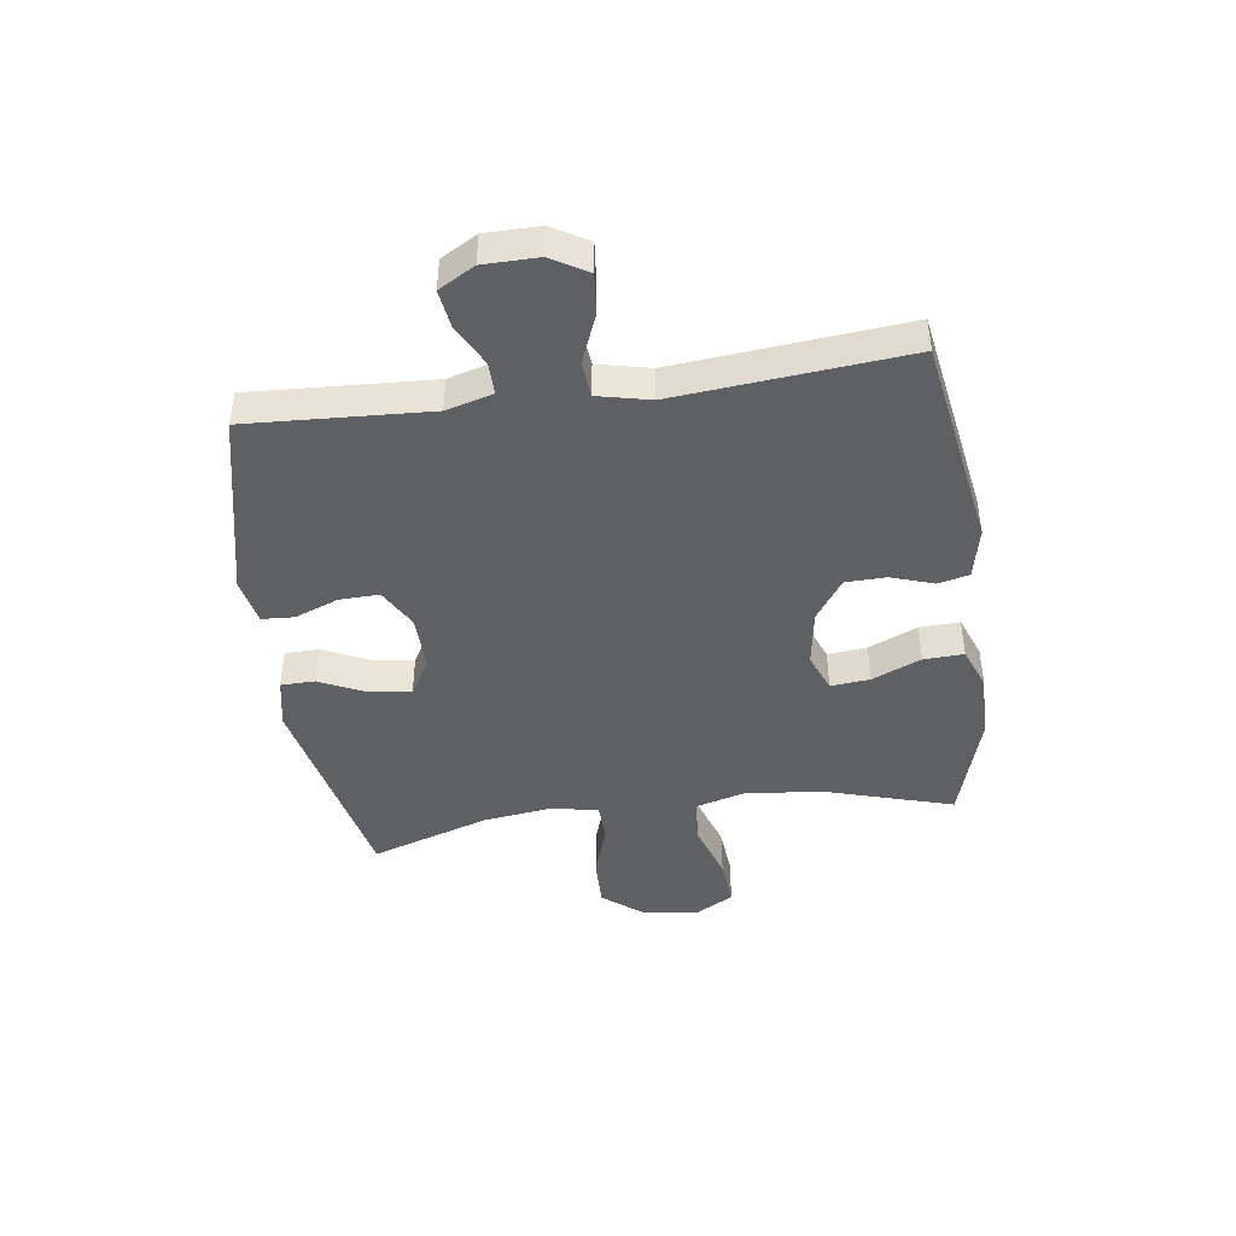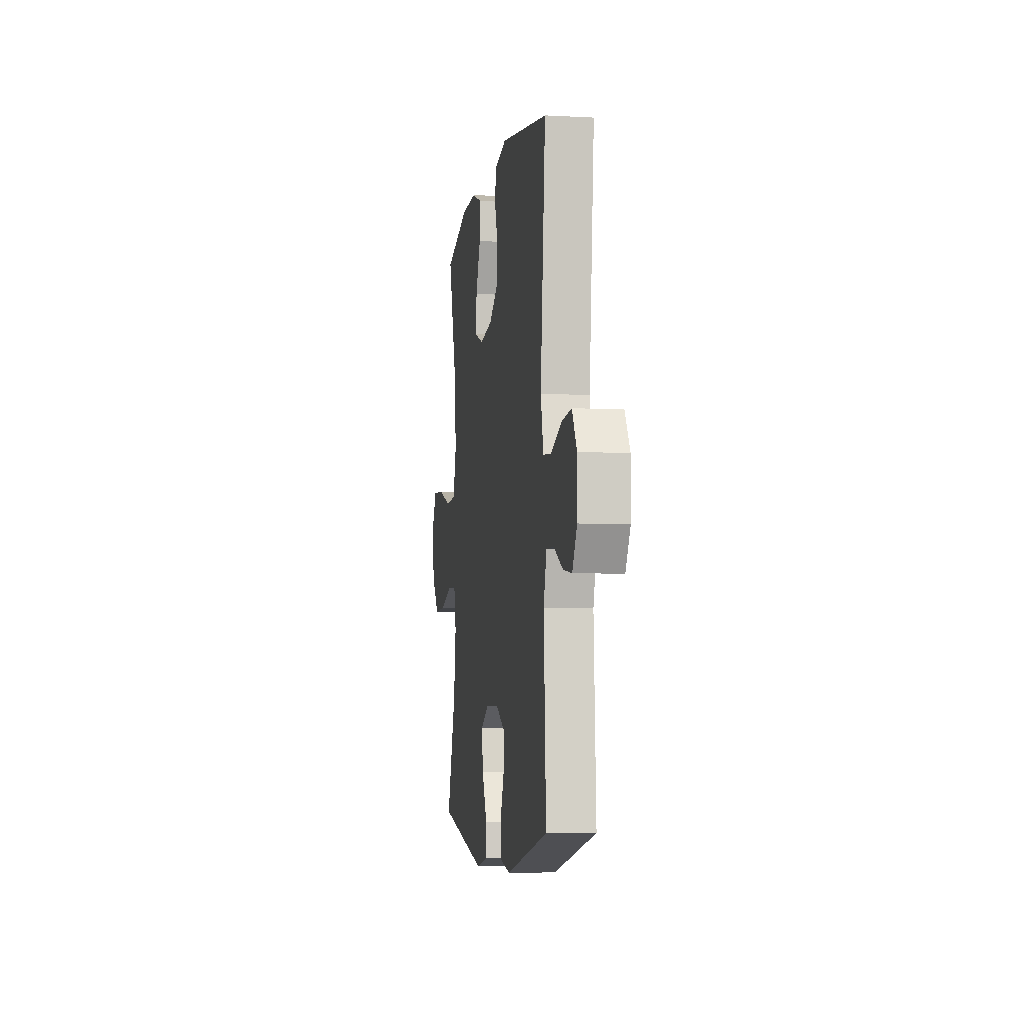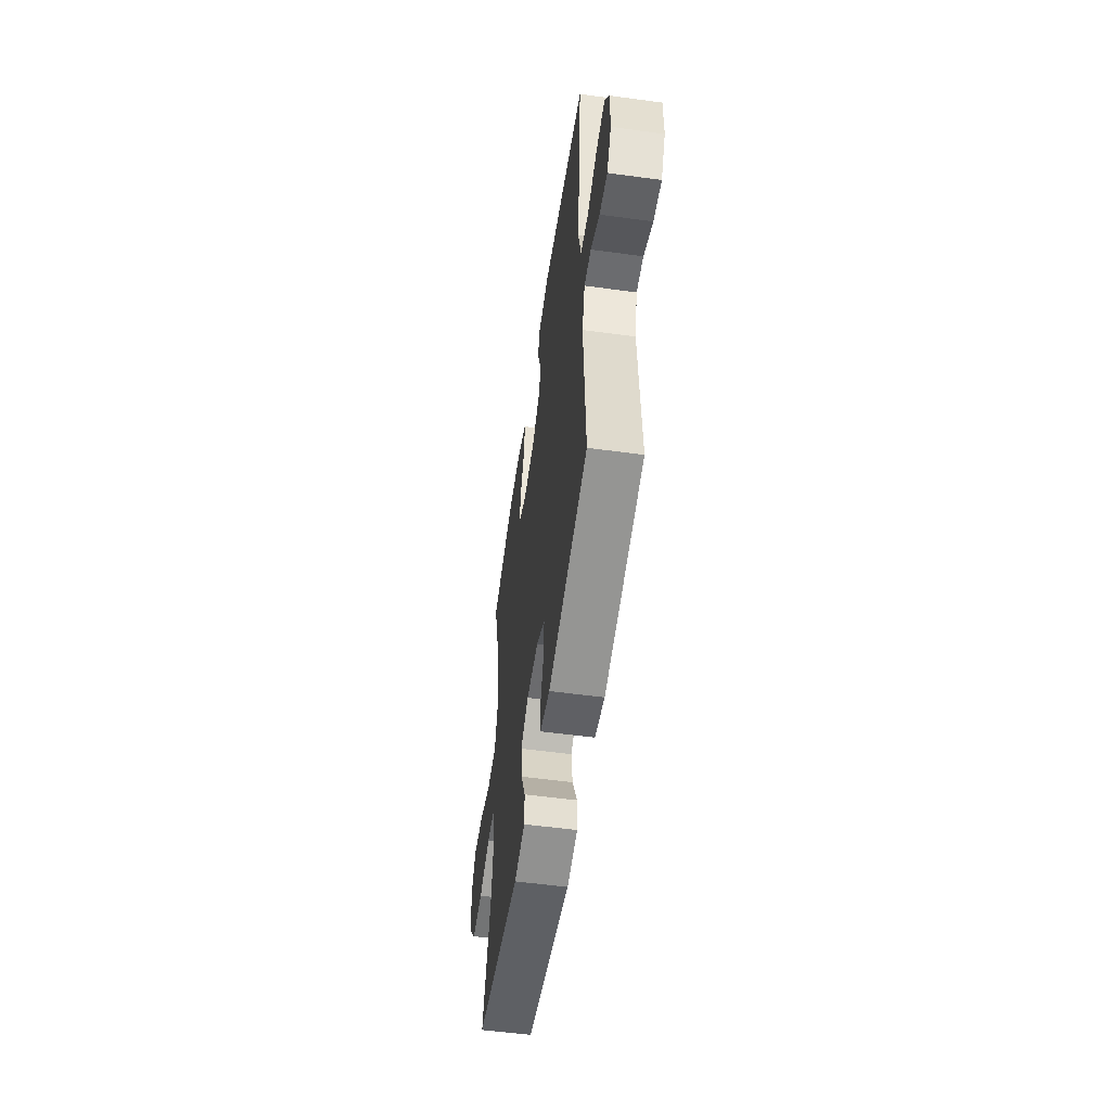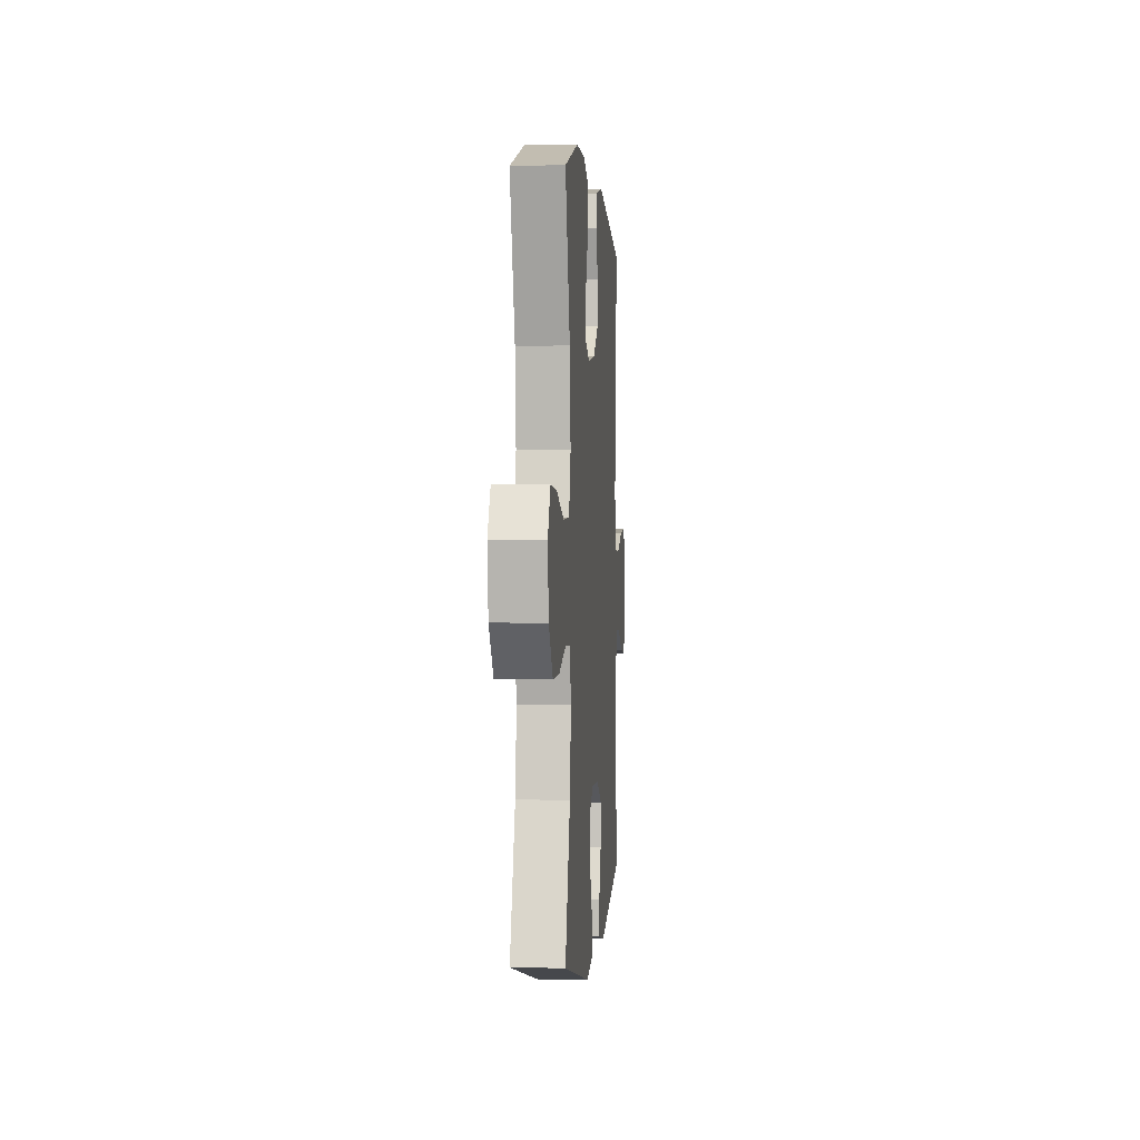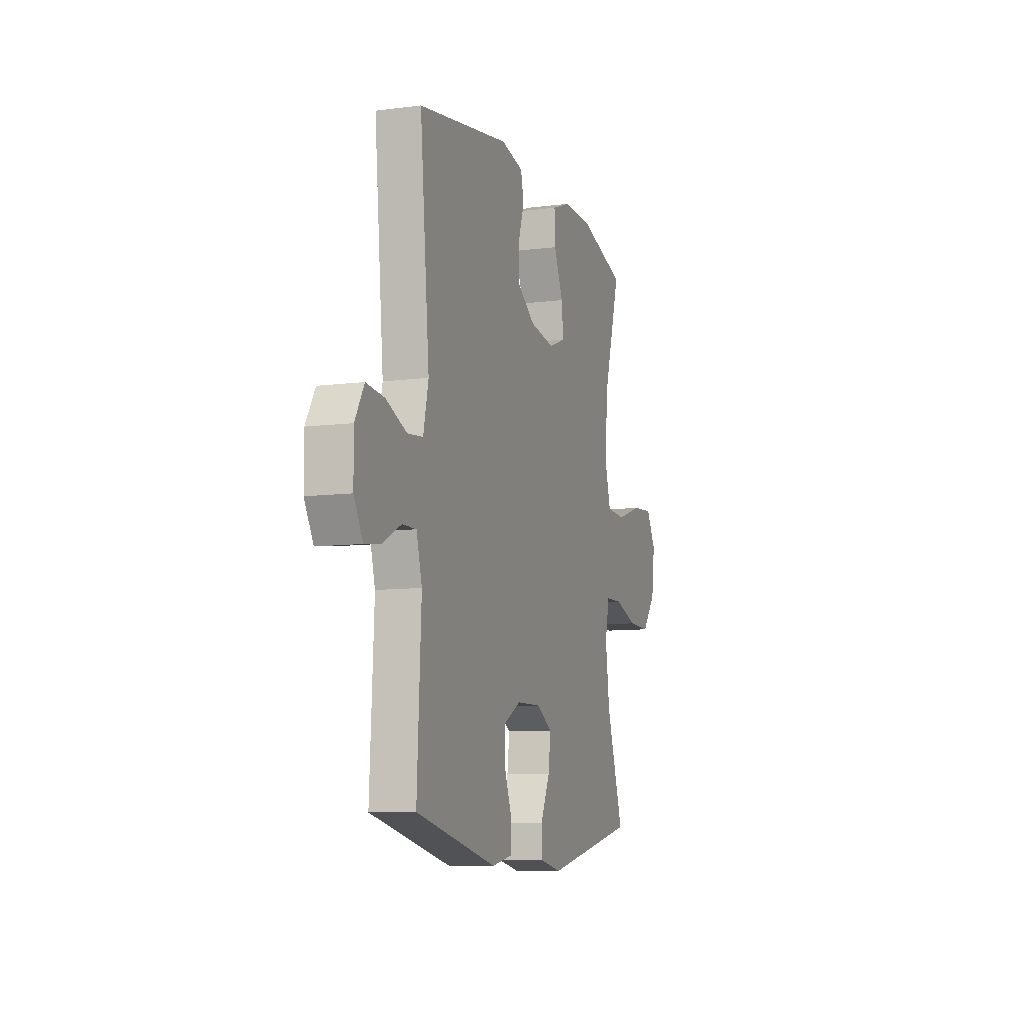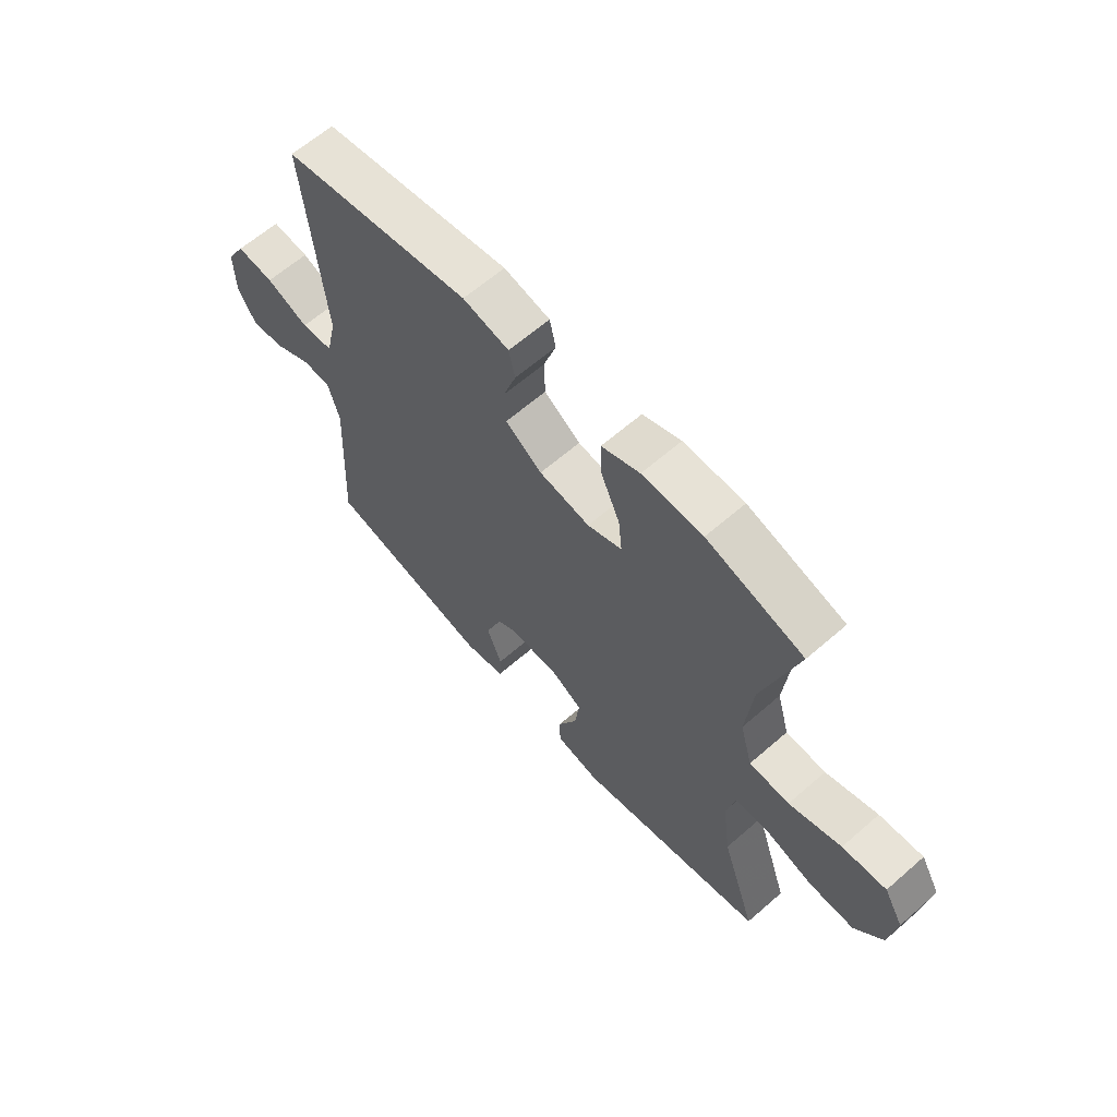
<metadata>
{"format":"obj","ext":"obj","renderer":"f3d","projection":"perspective","resolution":1024,"background":"white","views":[{"elev":-43.9,"azim":-82.2,"up":"+Y"},{"elev":-5.9,"azim":-99.2,"up":"+Z"},{"elev":-54.7,"azim":-98.2,"up":"+Z"},{"elev":0.6,"azim":94.7,"up":"+Z"},{"elev":-9.2,"azim":-71.2,"up":"+Z"},{"elev":63.2,"azim":48.6,"up":"+Z"}]}
</metadata>
<code>
v -0.5 0.07 0.5
v -0.139 0.07 0.561
v -0.051 0.07 0.542
v -0.039 0.07 0.489
v -0.063 0.07 0.417
v -0.061 0.07 0.348
v 0.009 0.07 0.3
v 0.106 0.07 0.285
v 0.172 0.07 0.311
v 0.165 0.07 0.378
v 0.129 0.07 0.461
v 0.126 0.07 0.529
v 0.199 0.07 0.557
v 0.315 0.07 0.555
v 0.5 0.07 0.5
v 0.435 0.07 0.281
v 0.422 0.07 0.149
v 0.446 0.07 0.063
v 0.523 0.07 0.059
v 0.623 0.07 0.092
v 0.707 0.07 0.099
v 0.744 0.07 0.034
v 0.731 0.07 -0.062
v 0.677 0.07 -0.13
v 0.59 0.07 -0.128
v 0.499 0.07 -0.098
v 0.434 0.07 -0.1
v 0.417 0.07 -0.177
v 0.433 0.07 -0.297
v 0.5 0.07 -0.5
v 0.136 0.07 -0.578
v 0.05 0.07 -0.561
v 0.049 0.07 -0.503
v 0.086 0.07 -0.424
v 0.095 0.07 -0.354
v 0.033 0.07 -0.318
v -0.063 0.07 -0.32
v -0.131 0.07 -0.358
v -0.129 0.07 -0.425
v -0.1 0.07 -0.5
v -0.103 0.07 -0.555
v -0.182 0.07 -0.571
v -0.5 0.07 -0.5
v -0.484 0.07 -0.192
v -0.506 0.07 -0.113
v -0.561 0.07 -0.114
v -0.632 0.07 -0.151
v -0.696 0.07 -0.16
v -0.731 0.07 -0.099
v -0.732 0.07 -0.007
v -0.696 0.07 0.055
v -0.625 0.07 0.048
v -0.544 0.07 0.015
v -0.483 0.07 0.021
v -0.463 0.07 0.11
v -0.5 0 0.5
v -0.139 0 0.561
v -0.051 0 0.542
v -0.039 0 0.489
v -0.063 0 0.417
v -0.061 0 0.348
v 0.009 0 0.3
v 0.106 0 0.285
v 0.172 0 0.311
v 0.165 0 0.378
v 0.129 0 0.461
v 0.126 0 0.529
v 0.199 0 0.557
v 0.315 0 0.555
v 0.5 0 0.5
v 0.435 0 0.281
v 0.422 0 0.149
v 0.446 0 0.063
v 0.523 0 0.059
v 0.623 0 0.092
v 0.707 0 0.099
v 0.744 0 0.034
v 0.731 0 -0.062
v 0.677 0 -0.13
v 0.59 0 -0.128
v 0.499 0 -0.098
v 0.434 0 -0.1
v 0.417 0 -0.177
v 0.433 0 -0.297
v 0.5 0 -0.5
v 0.136 0 -0.578
v 0.05 0 -0.561
v 0.049 0 -0.503
v 0.086 0 -0.424
v 0.095 0 -0.354
v 0.033 0 -0.318
v -0.063 0 -0.32
v -0.131 0 -0.358
v -0.129 0 -0.425
v -0.1 0 -0.5
v -0.103 0 -0.555
v -0.182 0 -0.571
v -0.5 0 -0.5
v -0.484 0 -0.192
v -0.506 0 -0.113
v -0.561 0 -0.114
v -0.632 0 -0.151
v -0.696 0 -0.16
v -0.731 0 -0.099
v -0.732 0 -0.007
v -0.696 0 0.055
v -0.625 0 0.048
v -0.544 0 0.015
v -0.483 0 0.021
v -0.463 0 0.11
f 51 52 53
f 50 51 53
f 49 50 53
f 48 49 53
f 47 48 53
f 46 47 53
f 45 46 53 54
f 44 45 54 55
f 43 44 55
f 42 43 55
f 41 42 55
f 40 41 55
f 39 40 55
f 32 33 34
f 31 32 34
f 30 31 34
f 29 30 34
f 28 29 34 35
f 27 28 35 36
f 24 25 26
f 23 24 26
f 22 23 26
f 21 22 26
f 20 21 26
f 19 20 26
f 18 19 26 27
f 27 36 37
f 18 27 37
f 17 18 37
f 14 15 16
f 13 14 16
f 12 13 16
f 11 12 16
f 10 11 16
f 9 10 16 17
f 3 4 5
f 2 3 5
f 1 2 5
f 55 1 5
f 55 5 6
f 38 39 55
f 38 55 6 7
f 17 37 38
f 9 17 38
f 8 9 38
f 7 8 38
f 108 107 106
f 108 106 105
f 108 105 104
f 108 104 103
f 108 103 102
f 108 102 101
f 109 108 101 100
f 110 109 100 99
f 110 99 98
f 110 98 97
f 110 97 96
f 110 96 95
f 110 95 94
f 89 88 87
f 89 87 86
f 89 86 85
f 89 85 84
f 90 89 84 83
f 91 90 83 82
f 81 80 79
f 81 79 78
f 81 78 77
f 81 77 76
f 81 76 75
f 81 75 74
f 82 81 74 73
f 92 91 82
f 92 82 73
f 92 73 72
f 71 70 69
f 71 69 68
f 71 68 67
f 71 67 66
f 71 66 65
f 72 71 65 64
f 60 59 58
f 60 58 57
f 60 57 56
f 60 56 110
f 61 60 110
f 110 94 93
f 62 61 110 93
f 93 92 72
f 93 72 64
f 93 64 63
f 93 63 62
f 1 56 57 2
f 2 57 58 3
f 3 58 59 4
f 4 59 60 5
f 5 60 61 6
f 6 61 62 7
f 7 62 63 8
f 8 63 64 9
f 9 64 65 10
f 10 65 66 11
f 11 66 67 12
f 12 67 68 13
f 13 68 69 14
f 14 69 70 15
f 15 70 71 16
f 16 71 72 17
f 17 72 73 18
f 18 73 74 19
f 19 74 75 20
f 20 75 76 21
f 21 76 77 22
f 22 77 78 23
f 23 78 79 24
f 24 79 80 25
f 25 80 81 26
f 26 81 82 27
f 27 82 83 28
f 28 83 84 29
f 29 84 85 30
f 30 85 86 31
f 31 86 87 32
f 32 87 88 33
f 33 88 89 34
f 34 89 90 35
f 35 90 91 36
f 36 91 92 37
f 37 92 93 38
f 38 93 94 39
f 39 94 95 40
f 40 95 96 41
f 41 96 97 42
f 42 97 98 43
f 43 98 99 44
f 44 99 100 45
f 45 100 101 46
f 46 101 102 47
f 47 102 103 48
f 48 103 104 49
f 49 104 105 50
f 50 105 106 51
f 51 106 107 52
f 52 107 108 53
f 53 108 109 54
f 54 109 110 55
f 55 110 56 1

</code>
